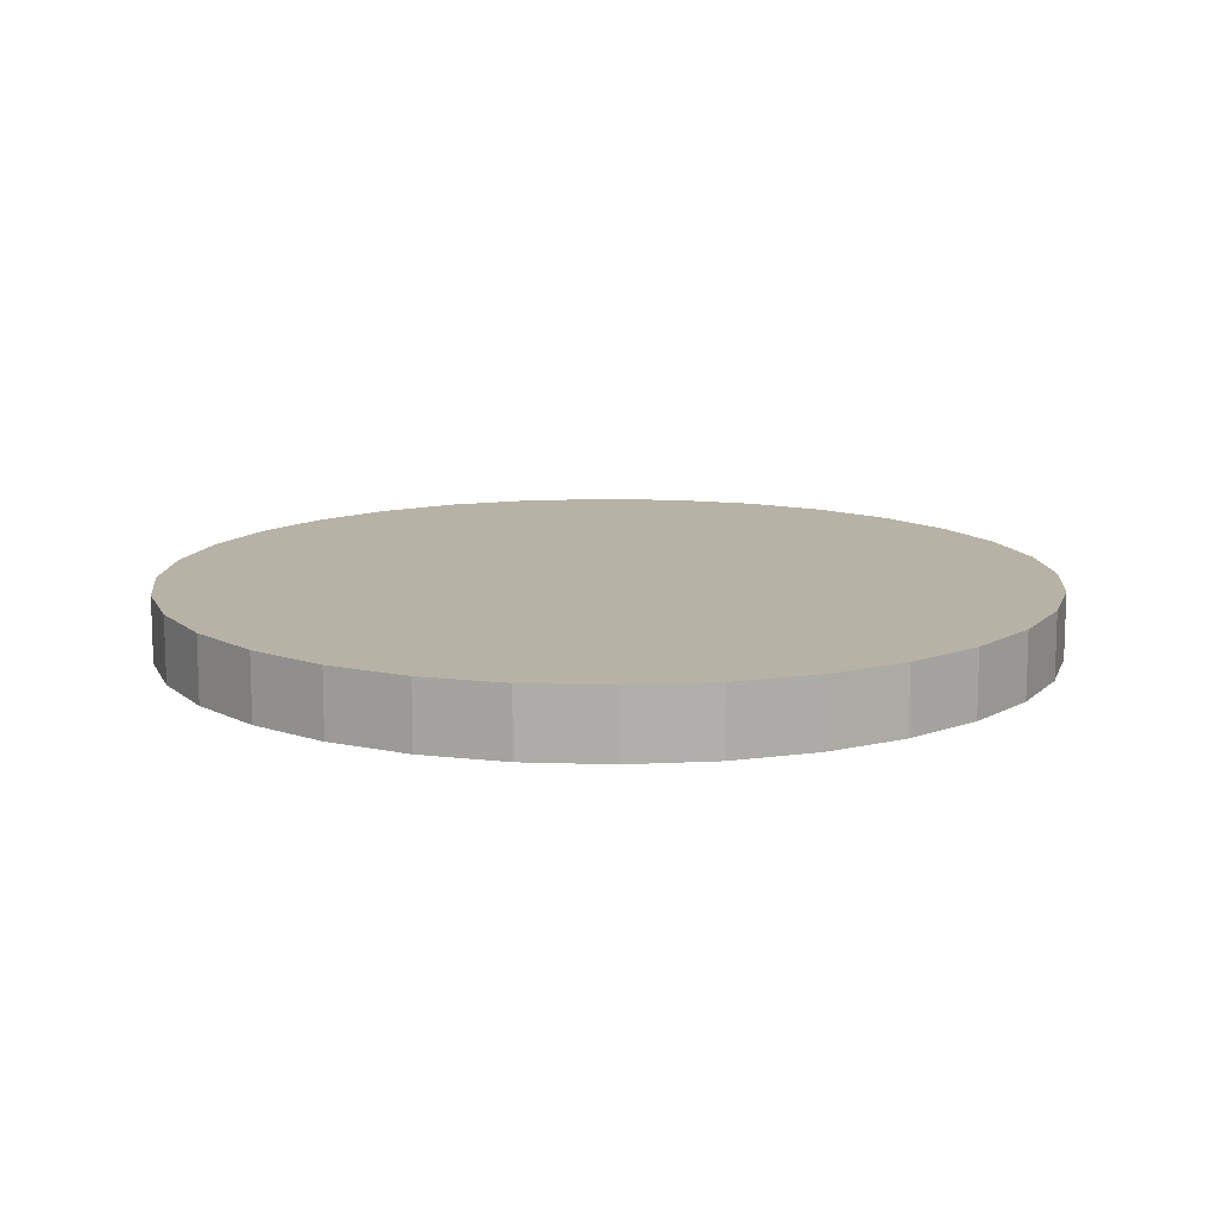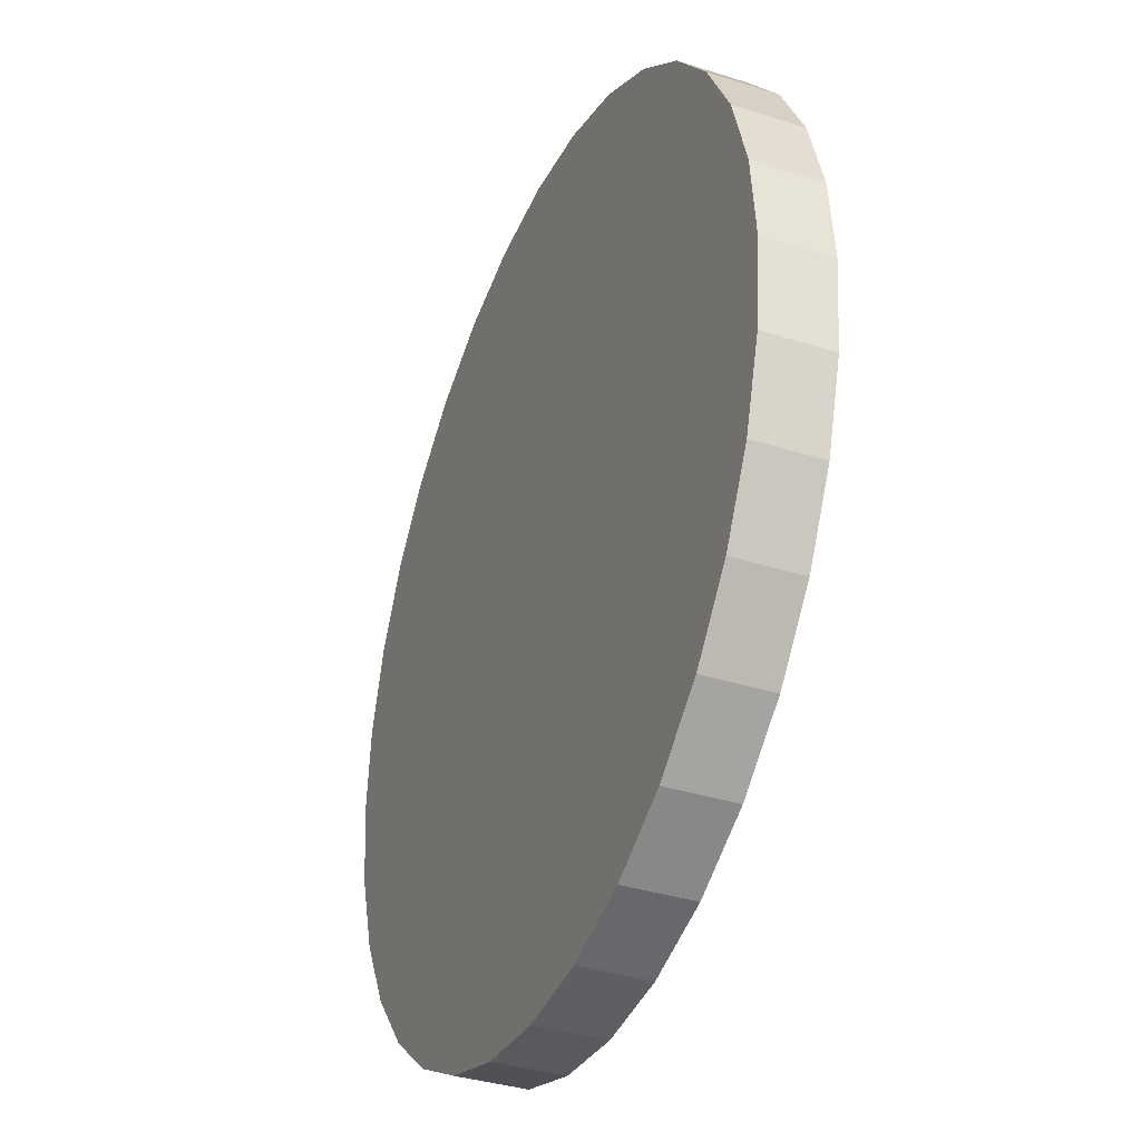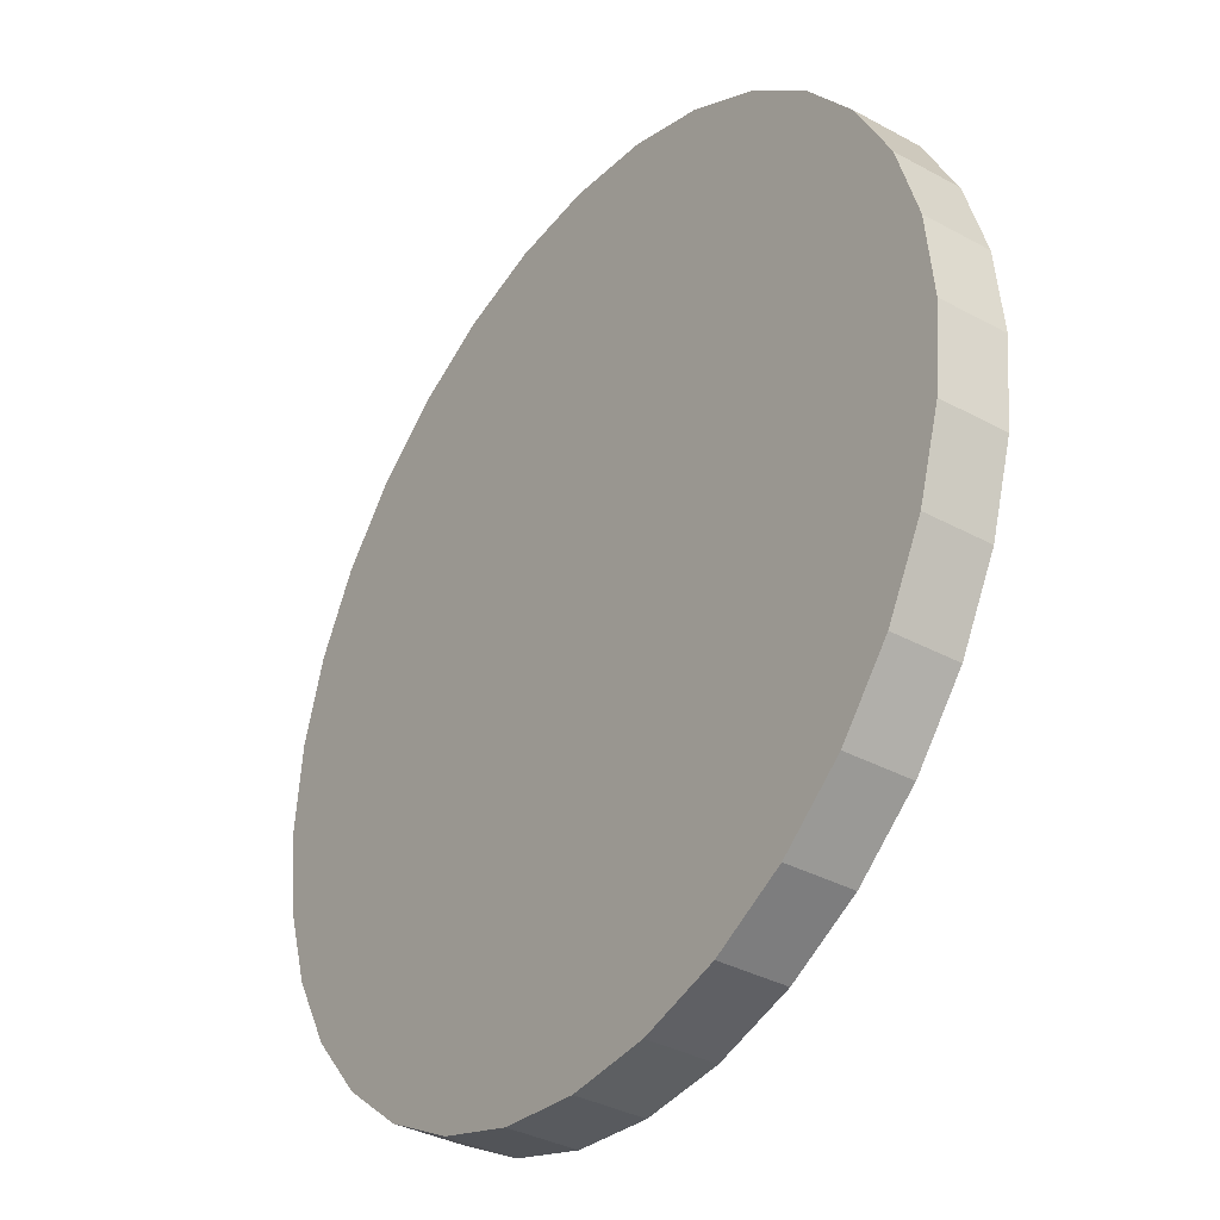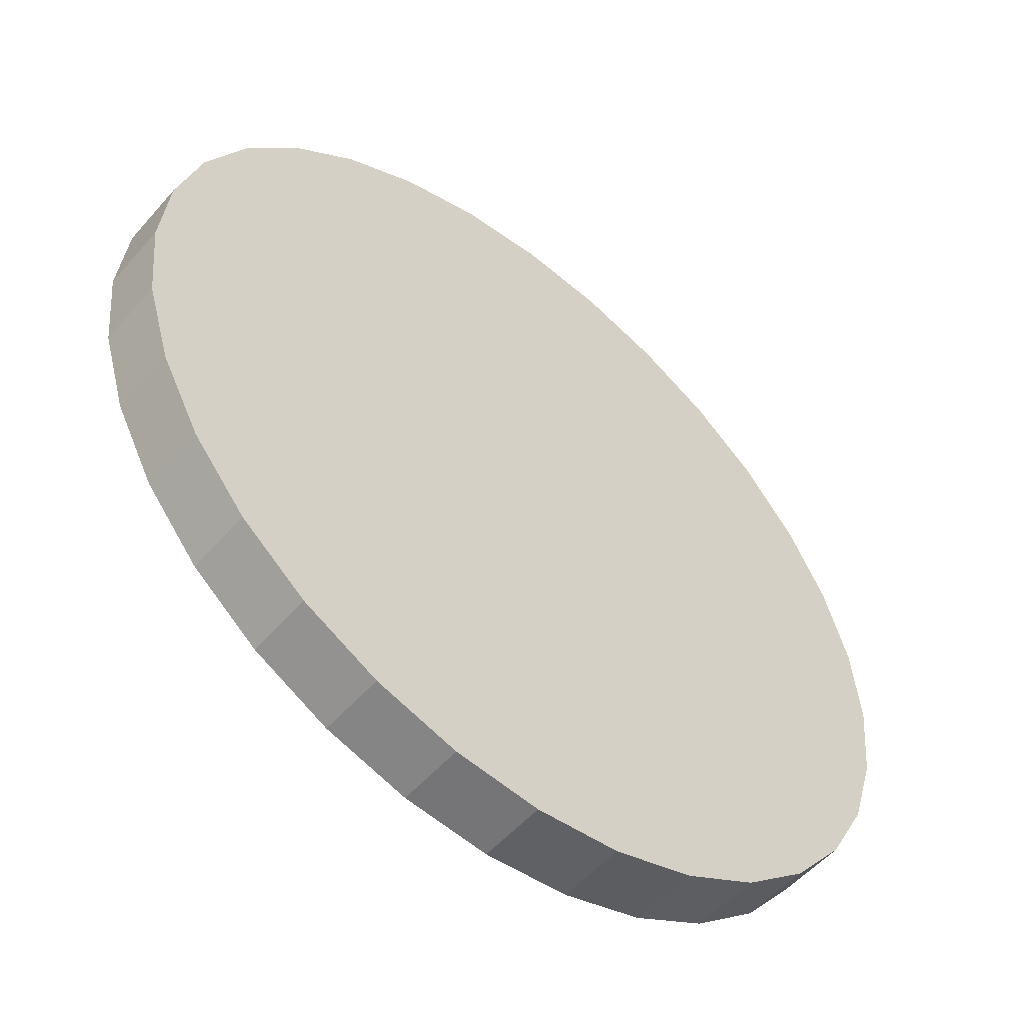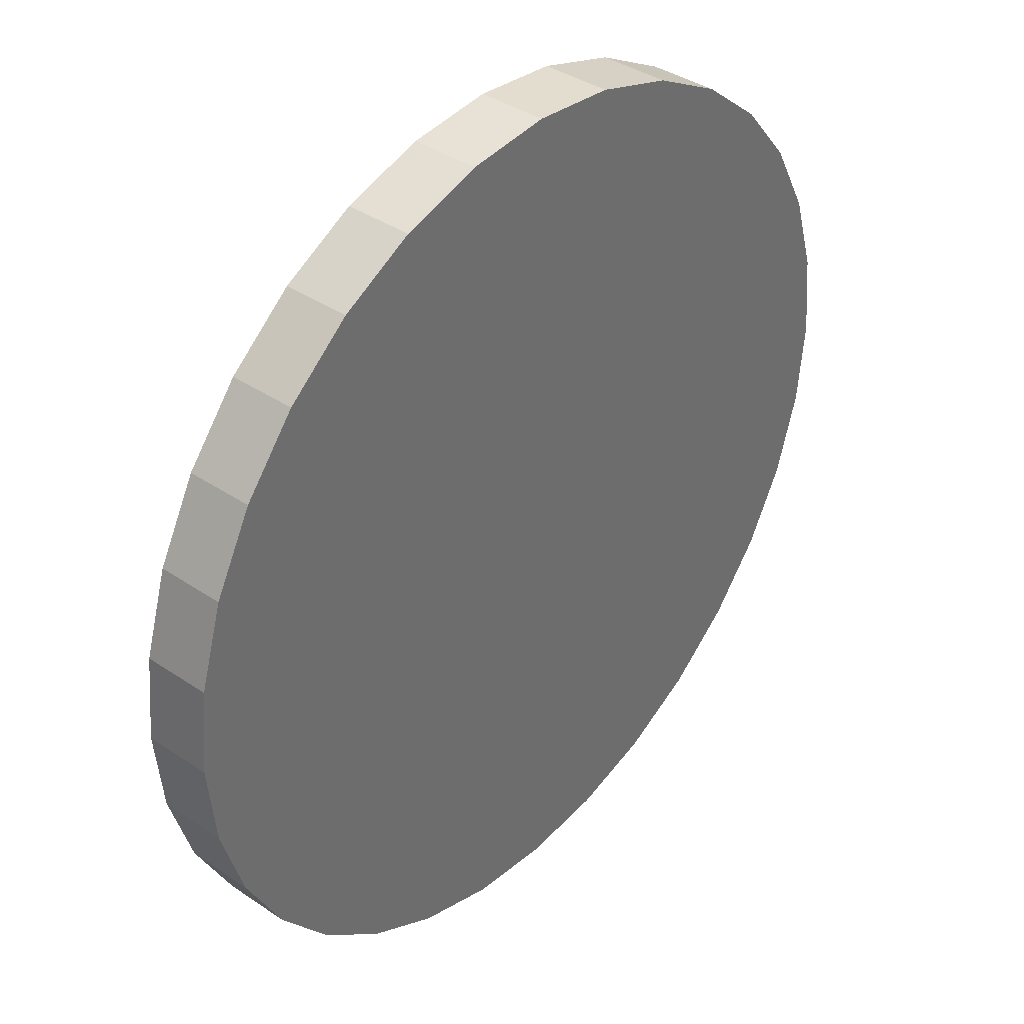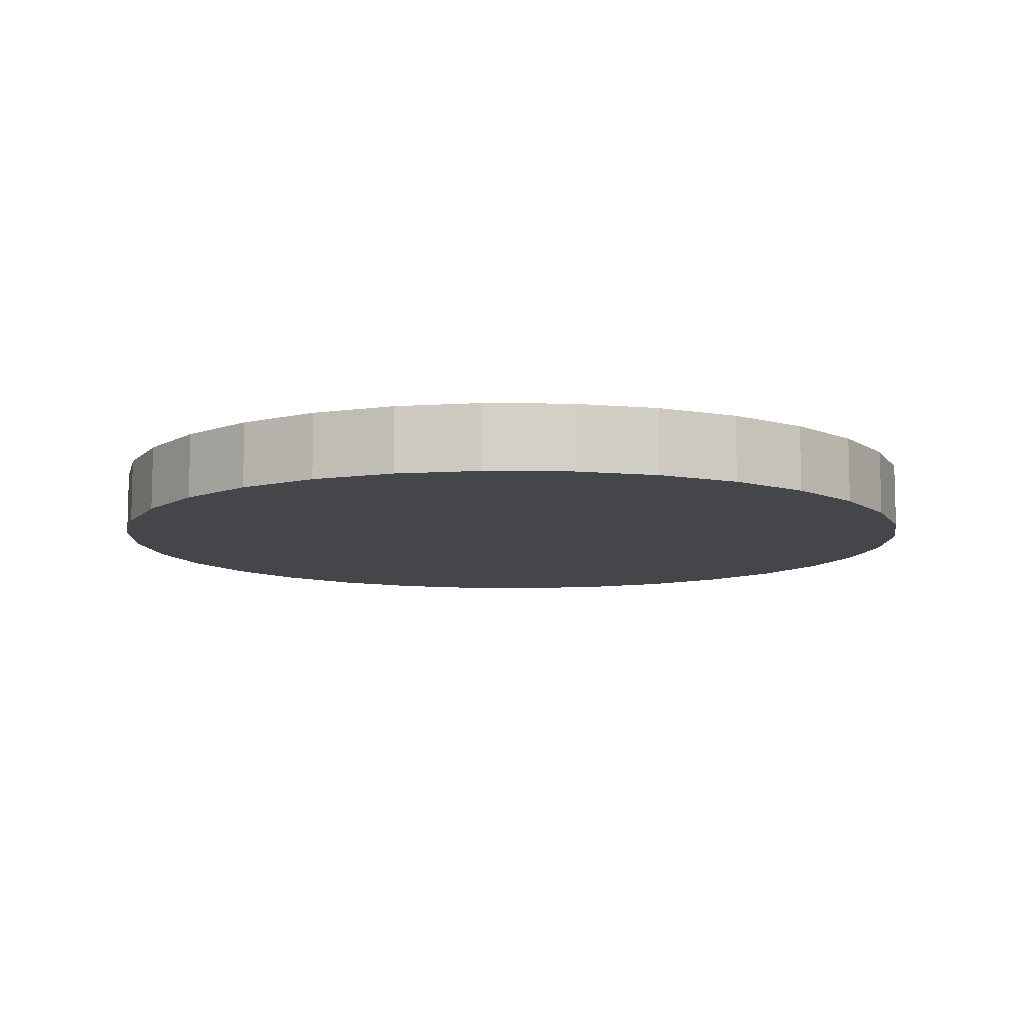
<metadata>
{"format":"obj","ext":"obj","renderer":"f3d","projection":"perspective","resolution":1024,"background":"white","views":[{"elev":12.3,"azim":100.1,"up":"+Y"},{"elev":-36.3,"azim":67.4,"up":"+Z"},{"elev":-35.7,"azim":-125.7,"up":"+Z"},{"elev":-53.5,"azim":-40.0,"up":"+Z"},{"elev":38.4,"azim":-49.5,"up":"+Z"},{"elev":-9.4,"azim":-63.8,"up":"+Y"}]}
</metadata>
<code>
o Cylinder
v 0 -0.075 -1
v 0 0.075 -1
v 0.1951 -0.075 -0.9808
v 0.1951 0.075 -0.9808
v 0.3827 -0.075 -0.9239
v 0.3827 0.075 -0.9239
v 0.5556 -0.075 -0.8315
v 0.5556 0.075 -0.8315
v 0.7071 -0.075 -0.7071
v 0.7071 0.075 -0.7071
v 0.8315 -0.075 -0.5556
v 0.8315 0.075 -0.5556
v 0.9239 -0.075 -0.3827
v 0.9239 0.075 -0.3827
v 0.9808 -0.075 -0.1951
v 0.9808 0.075 -0.1951
v 1 -0.075 -0
v 1 0.075 -0
v 0.9808 -0.075 0.1951
v 0.9808 0.075 0.1951
v 0.9239 -0.075 0.3827
v 0.9239 0.075 0.3827
v 0.8315 -0.075 0.5556
v 0.8315 0.075 0.5556
v 0.7071 -0.075 0.7071
v 0.7071 0.075 0.7071
v 0.5556 -0.075 0.8315
v 0.5556 0.075 0.8315
v 0.3827 -0.075 0.9239
v 0.3827 0.075 0.9239
v 0.1951 -0.075 0.9808
v 0.1951 0.075 0.9808
v -0 -0.075 1
v -0 0.075 1
v -0.1951 -0.075 0.9808
v -0.1951 0.075 0.9808
v -0.3827 -0.075 0.9239
v -0.3827 0.075 0.9239
v -0.5556 -0.075 0.8315
v -0.5556 0.075 0.8315
v -0.7071 -0.075 0.7071
v -0.7071 0.075 0.7071
v -0.8315 -0.075 0.5556
v -0.8315 0.075 0.5556
v -0.9239 -0.075 0.3827
v -0.9239 0.075 0.3827
v -0.9808 -0.075 0.1951
v -0.9808 0.075 0.1951
v -1 -0.075 -1e-06
v -1 0.075 -1e-06
v -0.9808 -0.075 -0.1951
v -0.9808 0.075 -0.1951
v -0.9239 -0.075 -0.3827
v -0.9239 0.075 -0.3827
v -0.8315 -0.075 -0.5556
v -0.8315 0.075 -0.5556
v -0.7071 -0.075 -0.7071
v -0.7071 0.075 -0.7071
v -0.5556 -0.075 -0.8315
v -0.5556 0.075 -0.8315
v -0.3827 -0.075 -0.9239
v -0.3827 0.075 -0.9239
v -0.1951 -0.075 -0.9808
v -0.1951 0.075 -0.9808
f 2 3 1
f 4 5 3
f 6 7 5
f 8 9 7
f 10 11 9
f 12 13 11
f 14 15 13
f 16 17 15
f 18 19 17
f 20 21 19
f 22 23 21
f 24 25 23
f 26 27 25
f 28 29 27
f 30 31 29
f 32 33 31
f 34 35 33
f 36 37 35
f 38 39 37
f 40 41 39
f 42 43 41
f 44 45 43
f 46 47 45
f 48 49 47
f 50 51 49
f 52 53 51
f 54 55 53
f 56 57 55
f 58 59 57
f 60 61 59
f 38 22 54
f 62 63 61
f 64 1 63
f 31 47 15
f 2 4 3
f 4 6 5
f 6 8 7
f 8 10 9
f 10 12 11
f 12 14 13
f 14 16 15
f 16 18 17
f 18 20 19
f 20 22 21
f 22 24 23
f 24 26 25
f 26 28 27
f 28 30 29
f 30 32 31
f 32 34 33
f 34 36 35
f 36 38 37
f 38 40 39
f 40 42 41
f 42 44 43
f 44 46 45
f 46 48 47
f 48 50 49
f 50 52 51
f 52 54 53
f 54 56 55
f 56 58 57
f 58 60 59
f 60 62 61
f 6 4 2
f 2 64 6
f 62 60 58
f 58 56 54
f 54 52 50
f 50 48 54
f 46 44 38
f 42 40 38
f 38 36 34
f 34 32 30
f 30 28 26
f 26 24 22
f 22 20 18
f 18 16 22
f 14 12 10
f 10 8 6
f 6 64 62
f 62 58 6
f 54 48 46
f 44 42 38
f 38 34 22
f 30 26 22
f 22 16 14
f 14 10 22
f 6 58 54
f 54 46 38
f 34 30 22
f 22 10 6
f 6 54 22
f 62 64 63
f 64 2 1
f 63 1 3
f 3 5 7
f 7 9 11
f 11 13 7
f 15 17 19
f 19 21 15
f 23 25 31
f 27 29 31
f 31 33 35
f 35 37 39
f 39 41 43
f 43 45 47
f 47 49 51
f 51 53 55
f 55 57 63
f 59 61 63
f 63 3 15
f 7 13 15
f 15 21 23
f 25 27 31
f 31 35 47
f 39 43 47
f 47 51 63
f 57 59 63
f 3 7 15
f 15 23 31
f 35 39 47
f 51 55 63
f 63 15 47

</code>
